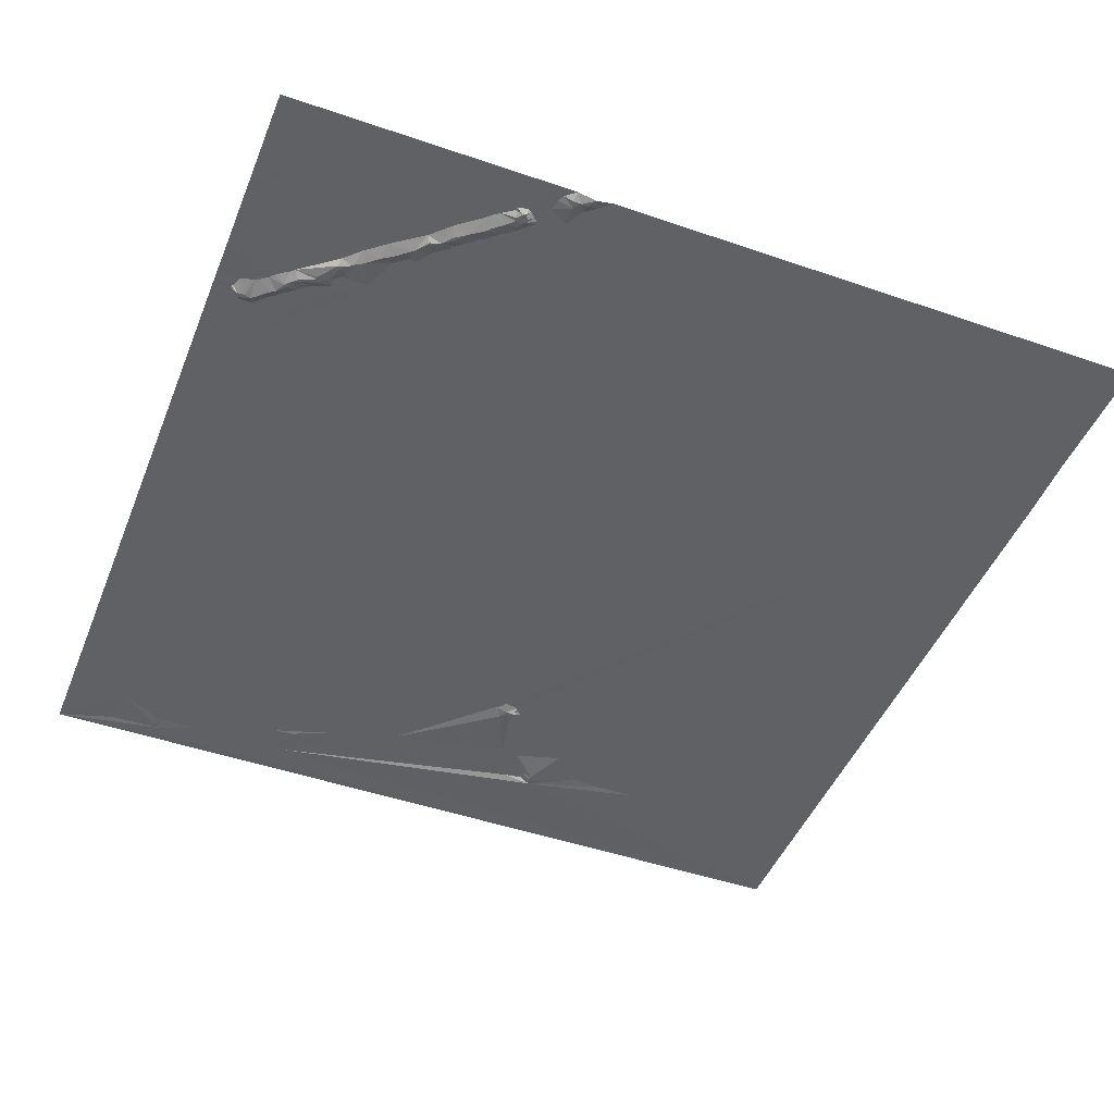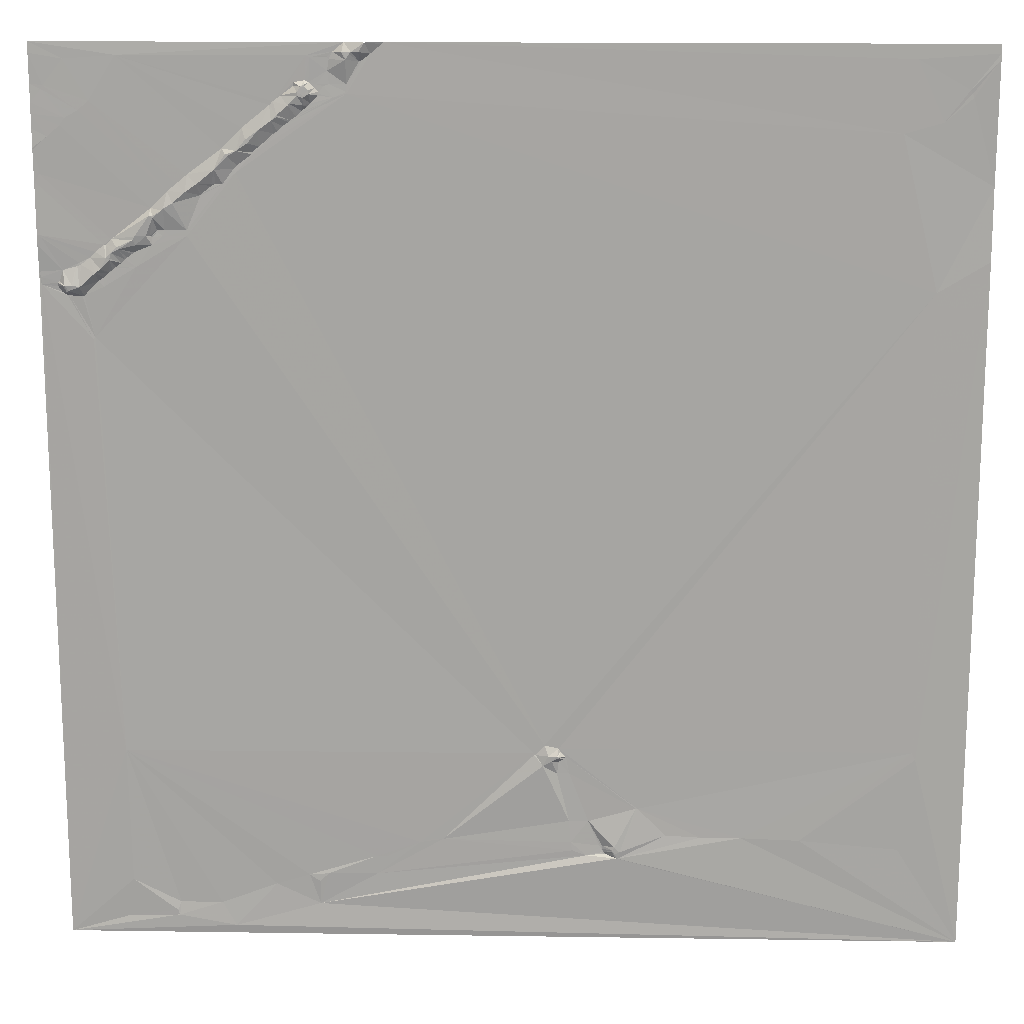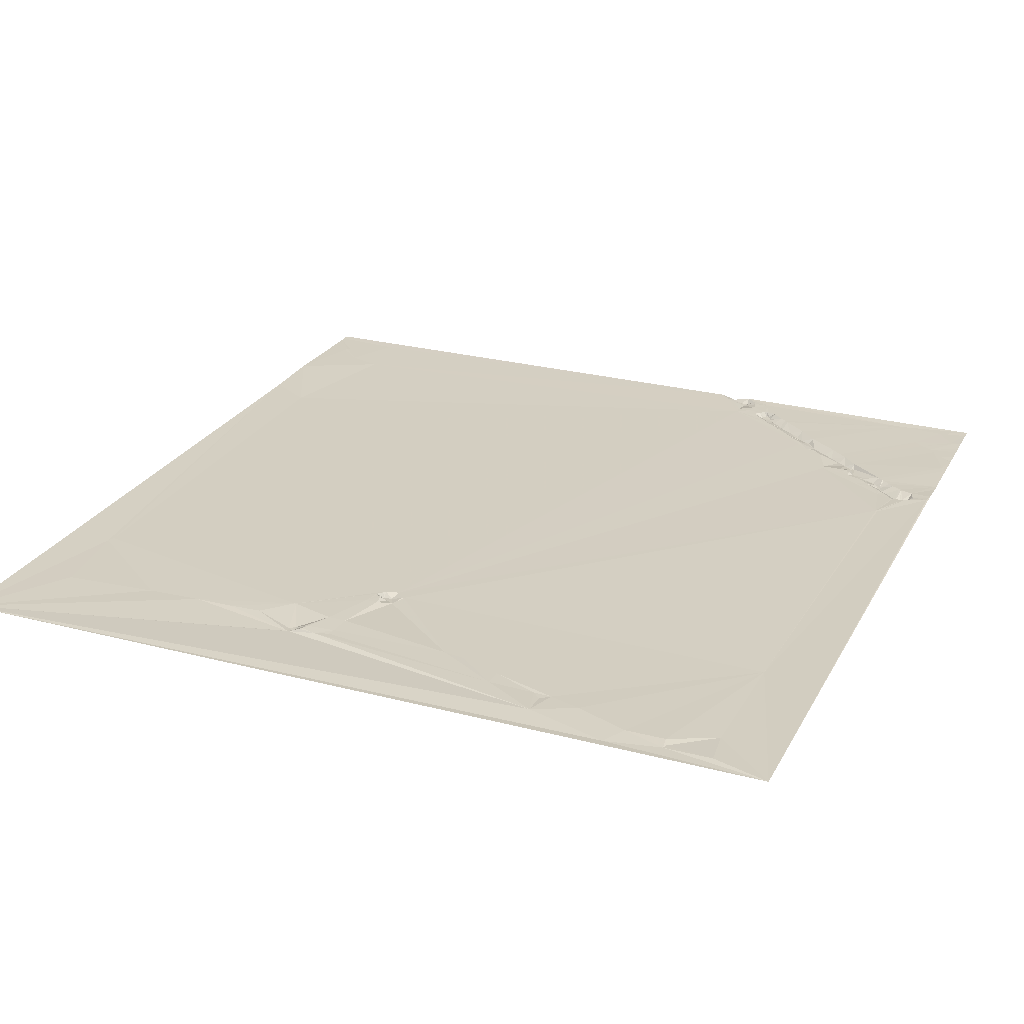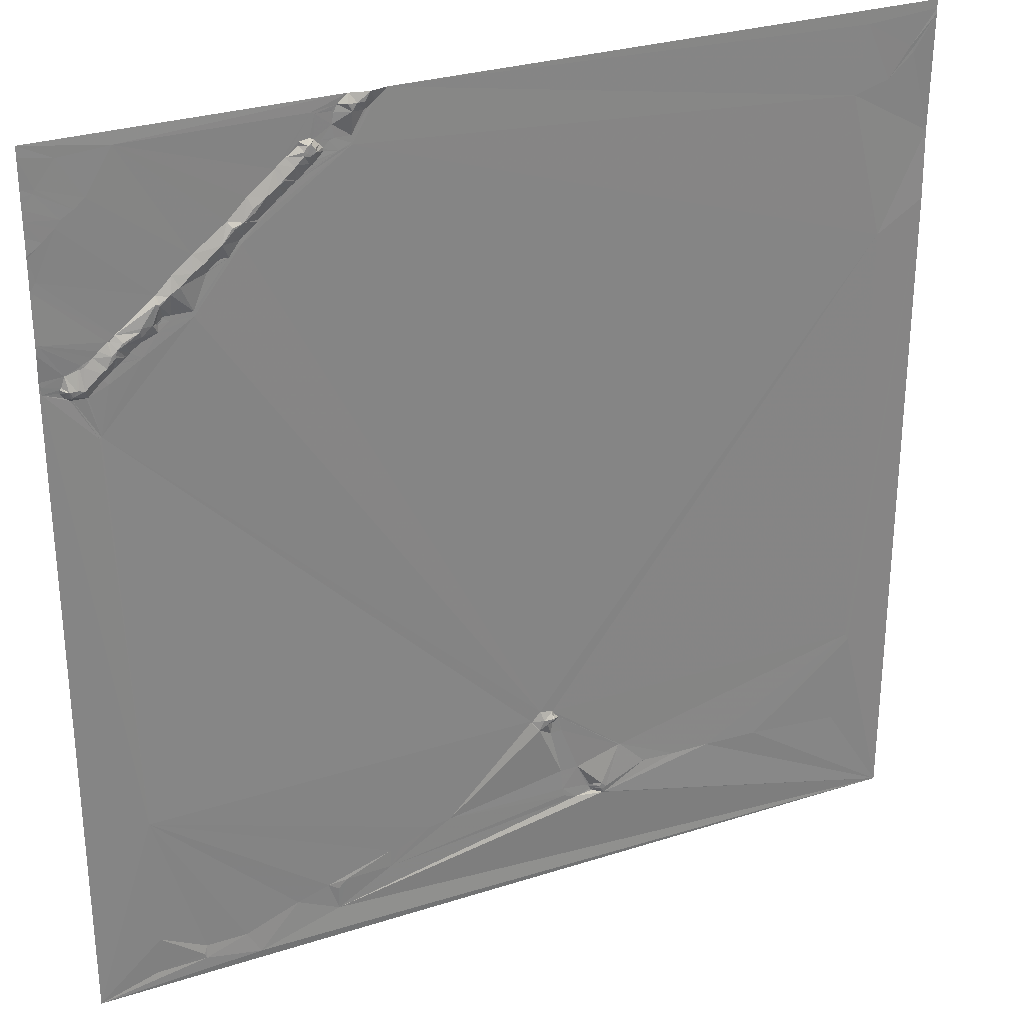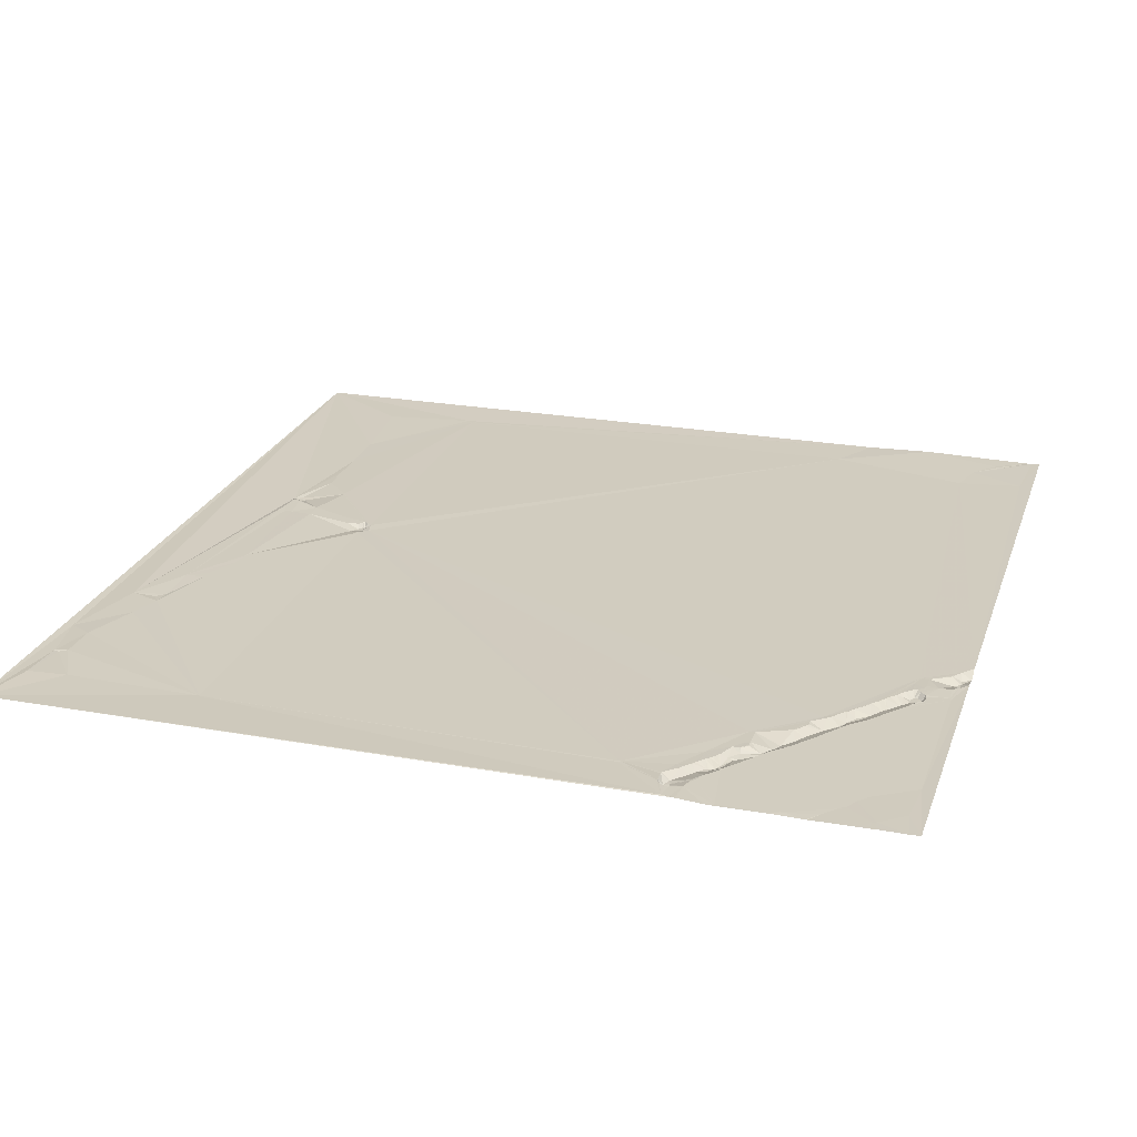
<metadata>
{"format":"obj","ext":"obj","renderer":"f3d","projection":"perspective","resolution":1024,"background":"white","views":[{"elev":-46.6,"azim":-21.5,"up":"+Y"},{"elev":16.0,"azim":1.8,"up":"+Z"},{"elev":25.3,"azim":-157.1,"up":"+Y"},{"elev":29.1,"azim":-25.4,"up":"+Z"},{"elev":23.9,"azim":-73.1,"up":"+Y"}]}
</metadata>
<code>
v 1018 3.943 -1019
v 1185 4.673 -1019
v 1196 2.151 -1019
v 1206 4.758 -1019
v 1529 5.419 -1019
v 1205 4.743 -1020
v 1179 4.68 -1024
v 1184 2.216 -1024
v 1185 2.162 -1024
v 1189 2.095 -1024
v 1193 2.146 -1024
v 1529 5.355 -1024
v 1018 3.825 -1025
v 1188 2.083 -1025
v 1199 4.668 -1025
v 1064 3.786 -1026
v 1165 4.405 -1026
v 1177 4.707 -1026
v 1167 4.45 -1027
v 1176 4.732 -1027
v 1186 2.065 -1027
v 1486 5.235 -1027
v 1529 5.199 -1027
v 1036 3.888 -1028
v 1177 4.757 -1028
v 1186 2.076 -1028
v 1195 4.672 -1028
v 1193 4.613 -1029
v 1176 4.811 -1034
v 1164 4.558 -1039
v 1158 4.528 -1040
v 1166 4.72 -1040
v 1018 3.921 -1041
v 1164 2.113 -1041
v 1170 4.765 -1041
v 1176 4.75 -1041
v 1177 4.742 -1041
v 1186 4.503 -1041
v 1025 3.877 -1042
v 1158 4.626 -1042
v 1162 2.105 -1042
v 1163 2.034 -1042
v 1164 2.043 -1042
v 1170 4.756 -1042
v 1174 4.763 -1042
v 1169 4.745 -1043
v 1514 5.422 -1043
v 1024 3.876 -1044
v 1166 2.038 -1044
v 1018 3.841 -1045
v 1160 2.016 -1045
v 1171 4.722 -1045
v 1186 4.425 -1045
v 1515 5.551 -1045
v 1162 1.966 -1046
v 1166 1.978 -1046
v 1171 4.704 -1046
v 1186 4.405 -1046
v 1151 4.566 -1047
v 1160 1.989 -1047
v 1163 1.962 -1047
v 1171 4.69 -1047
v 1516 5.52 -1047
v 1163 1.975 -1048
v 1179 4.433 -1048
v 1049 3.652 -1050
v 1147 4.551 -1050
v 1018 3.762 -1051
v 1156 1.938 -1051
v 1167 4.579 -1051
v 1145 4.569 -1052
v 1155 1.926 -1052
v 1163 3.382 -1052
v 1165 4.563 -1053
v 1043 3.62 -1055
v 1162 4.562 -1055
v 1018 3.7 -1057
v 1149 1.879 -1057
v 1160 4.533 -1057
v 1149 1.892 -1058
v 1159 4.537 -1058
v 1036 3.593 -1059
v 1146 1.85 -1060
v 1156 4.534 -1060
v 1501 5.415 -1060
v 1155 4.527 -1061
v 1033 3.6 -1063
v 1152 4.512 -1063
v 1130 4.486 -1064
v 1018 3.698 -1065
v 1139 1.824 -1065
v 1149 4.482 -1066
v 1480 5.126 -1066
v 1147 4.453 -1067
v 1026 3.612 -1069
v 1132 1.913 -1070
v 1133 1.865 -1072
v 1139 4.456 -1074
v 1018 3.497 -1075
v 1119 4.519 -1075
v 1139 4.396 -1075
v 1018 3.574 -1076
v 1127 1.796 -1076
v 1135 4.431 -1077
v 1121 1.859 -1078
v 1135 4.4 -1078
v 1122 1.831 -1079
v 1127 4.445 -1084
v 1021 3.853 -1086
v 1115 1.745 -1086
v 1125 4.402 -1086
v 1126 4.289 -1088
v 1021 3.906 -1089
v 1100 4.394 -1089
v 1018 3.838 -1094
v 1094 4.354 -1094
v 1105 1.703 -1094
v 1113 3.96 -1094
v 1115 4.383 -1094
v 1119 4.261 -1094
v 1529 6.259 -1094
v 1020 3.889 -1095
v 1113 4.364 -1095
v 1018 3.815 -1098
v 1089 4.343 -1098
v 1099 1.664 -1098
v 1108 4.34 -1099
v 1107 4.366 -1100
v 1092 1.684 -1104
v 1080 4.324 -1107
v 1087 1.666 -1107
v 1086 1.687 -1108
v 1079 1.767 -1111
v 1080 1.706 -1111
v 1081 1.711 -1111
v 1081 1.656 -1112
v 1083 4.287 -1119
v 1087 4.144 -1119
v 1099 4.011 -1119
v 1083 4.27 -1120
v 1018 3.599 -1122
v 1020 3.621 -1122
v 1071 1.613 -1122
v 1077 2.335 -1122
v 1079 3.659 -1122
v 1080 4.109 -1122
v 1086 4.094 -1122
v 1089 4.07 -1122
v 1099 3.967 -1122
v 1020 3.646 -1123
v 1080 4.206 -1123
v 1019 3.67 -1124
v 1058 4.278 -1124
v 1070 1.613 -1124
v 1018 3.751 -1127
v 1054 4.223 -1127
v 1055 4.286 -1127
v 1071 2.361 -1127
v 1080 4.061 -1127
v 1061 1.62 -1128
v 1062 1.559 -1129
v 1049 4.201 -1131
v 1058 1.534 -1131
v 1070 4.17 -1131
v 1069 4.162 -1132
v 1046 4.282 -1134
v 1055 1.565 -1134
v 1057 1.535 -1134
v 1066 4.178 -1134
v 1529 5.115 -1134
v 1057 1.56 -1135
v 1065 4.169 -1135
v 1040 4.304 -1137
v 1063 4.185 -1137
v 1041 4.174 -1138
v 1038 4.351 -1139
v 1039 4.286 -1139
v 1060 4.224 -1139
v 1071 3.956 -1139
v 1052 1.533 -1140
v 1059 4.244 -1140
v 1031 4.492 -1141
v 1058 4.239 -1141
v 1018 4.796 -1142
v 1049 1.528 -1142
v 1054 3.362 -1142
v 1056 4.238 -1142
v 1055 4.291 -1143
v 1019 4.815 -1145
v 1053 4.321 -1145
v 1029 4.709 -1147
v 1050 4.321 -1147
v 1028 4.764 -1148
v 1019 4.985 -1149
v 1031 1.948 -1149
v 1032 1.632 -1149
v 1036 1.614 -1149
v 1037 1.595 -1149
v 1028 4.953 -1150
v 1040 1.536 -1150
v 1053 4.176 -1150
v 1501 4.89 -1151
v 1034 1.974 -1152
v 1030 5.114 -1153
v 1033 2.255 -1153
v 1033 5.032 -1155
v 1034 4.968 -1155
v 1041 4.492 -1155
v 1042 4.506 -1155
v 1047 4.619 -1178
v 1046 4.568 -1179
v 1292 4.655 -1412
v 1300 4.856 -1414
v 1499 4.069 -1414
v 1301 4.846 -1416
v 1054 3.229 -1417
v 1286 4.746 -1417
v 1286 4.742 -1418
v 1287 4.738 -1418
v 1294 2.806 -1418
v 1299 2.476 -1418
v 1300 2.711 -1418
v 1501 4.009 -1418
v 1300 2.593 -1419
v 1304 4.886 -1419
v 1303 4.865 -1420
v 1296 2.797 -1421
v 1300 4.851 -1422
v 1291 3.163 -1424
v 1299 4.857 -1429
v 1306 4.967 -1429
v 1344 4.715 -1450
v 1345 4.734 -1450
v 1306 4.79 -1458
v 1317 4.942 -1458
v 1361 4.199 -1466
v 1381 4.128 -1467
v 1404 3.952 -1467
v 1437 3.72 -1468
v 1229 4.658 -1470
v 1234 4.696 -1470
v 1307 4.523 -1471
v 1221 4.608 -1472
v 1323 5.041 -1473
v 1324 5.046 -1473
v 1325 4.987 -1473
v 1332 2.301 -1473
v 1493 4.319 -1473
v 1324 5.051 -1474
v 1325 5.056 -1475
v 1331 2.394 -1475
v 1308 4.466 -1476
v 1325 5.047 -1476
v 1331 2.418 -1476
v 1332 2.405 -1476
v 1335 2.482 -1476
v 1325 4.984 -1477
v 1326 4.94 -1477
v 1332 2.431 -1477
v 1333 2.471 -1477
v 1326 4.873 -1478
v 1327 4.827 -1478
v 1316 4.583 -1479
v 1332 2.755 -1479
v 1333 2.666 -1479
v 1334 2.709 -1479
v 1333 2.823 -1480
v 1334 2.801 -1480
v 1196 4.6 -1481
v 1202 4.629 -1481
v 1168 4.062 -1492
v 1196 4.708 -1492
v 1157 4.445 -1493
v 1055 3.757 -1497
v 1163 4.065 -1497
v 1138 4.646 -1499
v 1082 4.466 -1511
v 1106 4.404 -1511
v 1163 4.648 -1511
v 1080 3.687 -1516
v 1081 3.725 -1519
v 1052 4.453 -1520
v 1114 3.553 -1525
v 1018 4.05 -1530
v 1529 4.315 -1530
f 234 229 241
f 234 230 229
f 230 228 227
f 220 227 221
f 263 279 267
f 268 267 285
f 212 220 213
f 212 219 220
f 263 267 261
f 279 285 267
f 266 268 256
f 285 238 268
f 252 272 263
f 252 241 272
f 269 273 271
f 273 275 271
f 227 220 229
f 221 227 224
f 274 216 284
f 273 216 276
f 223 214 239
f 202 214 170
f 221 213 220
f 149 212 112
f 215 221 222
f 221 224 222
f 279 263 272
f 261 267 262
f 252 263 242
f 265 268 266
f 226 224 228
f 219 229 220
f 231 232 225
f 231 235 232
f 228 224 227
f 226 228 231
f 236 237 233
f 225 233 213
f 218 217 241
f 218 219 217
f 268 265 267
f 256 260 266
f 265 259 264
f 236 256 268
f 269 243 216
f 212 217 219
f 224 226 222
f 215 222 225
f 282 280 274
f 282 281 280
f 213 221 215
f 226 225 222
f 276 216 278
f 269 271 272
f 284 285 283
f 285 279 283
f 274 277 216
f 281 277 280
f 242 241 252
f 242 234 241
f 240 241 217
f 218 241 229
f 279 272 271
f 243 240 217
f 270 269 272
f 270 272 243
f 282 274 284
f 281 278 277
f 241 243 272
f 270 243 269
f 284 283 281
f 275 279 271
f 276 279 273
f 264 267 265
f 240 243 241
f 275 273 279
f 217 216 243
f 278 216 277
f 281 283 278
f 279 276 283
f 273 269 216
f 277 274 280
f 213 202 212
f 230 227 229
f 248 285 223
f 285 170 223
f 225 213 215
f 237 238 233
f 260 259 265
f 261 262 258
f 261 257 263
f 282 284 281
f 218 229 219
f 262 267 264
f 250 246 249
f 247 246 251
f 235 247 232
f 237 236 268
f 233 232 256
f 265 266 260
f 233 225 232
f 239 238 285
f 250 249 253
f 249 257 253
f 242 244 235
f 244 242 263
f 247 256 232
f 248 239 285
f 234 231 230
f 284 216 194
f 278 283 276
f 257 261 258
f 213 233 214
f 233 238 214
f 245 244 249
f 245 235 244
f 112 212 58
f 231 234 235
f 256 255 260
f 238 237 268
f 255 256 247
f 236 233 256
f 225 226 231
f 254 258 262
f 257 258 253
f 262 264 254
f 259 260 255
f 223 170 214
f 238 239 214
f 202 213 214
f 211 216 210
f 251 254 255
f 259 255 254
f 254 251 258
f 247 251 255
f 250 251 246
f 259 254 264
f 245 249 246
f 258 250 253
f 247 235 246
f 217 210 216
f 250 258 251
f 149 210 212
f 244 263 249
f 144 151 145
f 151 146 145
f 143 133 153
f 134 133 136
f 191 182 189
f 176 182 197
f 185 175 200
f 173 175 166
f 69 60 59
f 64 60 73
f 17 59 31
f 59 40 31
f 196 203 197
f 203 198 197
f 184 182 155
f 193 191 189
f 17 19 7
f 29 19 32
f 40 51 41
f 42 41 55
f 30 31 41
f 42 34 41
f 28 38 27
f 28 26 38
f 200 198 203
f 176 198 177
f 191 196 182
f 184 189 182
f 9 2 8
f 2 7 8
f 73 70 64
f 61 64 56
f 51 55 41
f 61 55 64
f 18 7 19
f 16 17 2
f 176 173 182
f 185 166 175
f 34 42 43
f 49 43 55
f 35 32 46
f 35 29 32
f 15 58 6
f 58 4 6
f 201 183 188
f 181 183 179
f 185 200 192
f 201 192 209
f 81 86 65
f 81 84 86
f 148 138 147
f 132 138 131
f 208 210 209
f 210 201 209
f 174 179 172
f 179 169 172
f 70 74 65
f 58 65 86
f 81 65 79
f 70 65 62
f 21 9 8
f 2 9 10
f 1 16 2
f 22 4 93
f 3 11 15
f 3 10 11
f 14 10 9
f 200 203 208
f 198 176 197
f 7 2 17
f 3 2 10
f 1 24 16
f 20 18 19
f 47 12 22
f 27 15 11
f 22 5 4
f 4 3 6
f 21 8 26
f 33 39 13
f 93 4 58
f 27 11 28
f 15 6 3
f 5 22 12
f 7 26 8
f 29 20 19
f 179 164 165
f 169 165 161
f 196 205 203
f 196 197 182
f 134 130 133
f 144 136 133
f 120 149 112
f 101 112 58
f 106 108 112
f 101 106 112
f 147 159 148
f 147 151 159
f 205 207 203
f 205 206 207
f 205 204 206
f 211 206 194
f 204 194 206
f 210 207 211
f 205 195 204
f 194 204 199
f 210 179 201
f 190 201 188
f 210 208 207
f 185 192 190
f 36 45 37
f 44 45 35
f 17 31 30
f 25 20 29
f 142 166 162
f 156 162 167
f 21 26 14
f 37 38 29
f 132 130 135
f 136 135 134
f 143 144 133
f 137 136 145
f 151 140 146
f 144 145 136
f 132 136 138
f 125 130 131
f 179 159 164
f 146 137 145
f 156 142 162
f 157 156 167
f 167 166 180
f 166 167 162
f 67 16 71
f 71 16 89
f 66 24 39
f 59 67 72
f 63 23 54
f 14 28 10
f 18 25 7
f 10 28 11
f 25 26 7
f 26 29 38
f 29 36 37
f 20 25 18
f 59 17 67
f 235 245 246
f 53 58 27
f 46 52 44
f 36 35 45
f 37 65 53
f 58 53 65
f 17 30 19
f 37 53 38
f 202 93 58
f 53 27 38
f 27 58 15
f 28 14 26
f 70 73 74
f 79 76 69
f 153 160 154
f 163 160 157
f 21 14 9
f 24 66 16
f 131 139 129
f 126 129 128
f 48 39 33
f 66 39 75
f 32 19 30
f 26 25 29
f 73 69 76
f 64 55 60
f 46 32 49
f 40 59 51
f 48 75 39
f 89 16 100
f 30 41 34
f 100 16 114
f 82 75 48
f 66 114 16
f 76 74 73
f 62 65 57
f 69 59 72
f 71 78 67
f 50 48 33
f 45 57 65
f 34 32 30
f 81 79 72
f 51 60 55
f 54 47 85
f 47 23 12
f 49 32 43
f 40 41 31
f 1 13 24
f 82 48 68
f 44 52 45
f 34 43 32
f 52 57 45
f 29 35 36
f 63 54 85
f 54 23 47
f 52 46 56
f 61 49 55
f 50 68 48
f 35 46 44
f 49 56 46
f 85 121 63
f 63 121 23
f 56 62 57
f 56 49 61
f 52 56 57
f 69 73 60
f 58 212 202
f 62 56 70
f 77 82 68
f 70 56 64
f 42 55 43
f 87 82 77
f 114 66 116
f 37 45 65
f 72 79 69
f 87 77 95
f 78 71 83
f 78 84 72
f 126 128 117
f 139 128 129
f 92 94 101
f 91 94 83
f 98 101 94
f 91 98 94
f 75 125 66
f 125 75 130
f 83 88 80
f 78 80 84
f 88 86 80
f 84 80 86
f 151 144 159
f 164 161 165
f 111 107 110
f 111 108 107
f 110 114 117
f 100 114 110
f 104 97 103
f 97 104 98
f 89 103 96
f 96 103 97
f 90 95 77
f 82 87 75
f 116 66 125
f 101 98 104
f 168 167 171
f 181 171 183
f 169 161 172
f 178 174 171
f 173 177 175
f 180 166 185
f 140 137 146
f 147 140 151
f 93 121 85
f 93 85 22
f 72 67 78
f 81 72 84
f 76 79 74
f 89 91 71
f 92 86 88
f 47 22 85
f 74 79 65
f 92 88 83
f 99 95 90
f 78 83 80
f 83 71 91
f 101 58 92
f 91 97 98
f 39 24 13
f 95 109 87
f 92 58 86
f 92 83 94
f 115 109 102
f 96 97 91
f 100 103 89
f 105 110 107
f 110 120 111
f 100 110 105
f 108 103 107
f 110 117 118
f 117 123 118
f 149 120 139
f 108 106 103
f 99 102 95
f 51 59 60
f 117 114 126
f 120 112 111
f 89 96 91
f 113 109 115
f 109 113 87
f 104 103 106
f 100 105 103
f 122 113 115
f 113 130 87
f 119 120 110
f 108 111 112
f 101 104 106
f 103 105 107
f 16 67 17
f 153 122 156
f 123 119 118
f 116 126 114
f 147 138 140
f 137 140 138
f 130 134 135
f 139 131 138
f 143 158 144
f 164 159 158
f 136 132 135
f 148 139 138
f 179 149 159
f 137 138 136
f 122 153 113
f 153 130 113
f 131 129 125
f 202 121 93
f 117 127 123
f 110 118 119
f 150 182 173
f 166 142 173
f 141 142 124
f 139 120 128
f 125 126 116
f 230 231 228
f 127 120 123
f 210 149 179
f 127 128 120
f 119 123 120
f 127 117 128
f 284 194 184
f 211 194 216
f 207 208 203
f 193 195 191
f 196 191 195
f 200 177 198
f 109 95 102
f 157 153 156
f 149 139 148
f 132 131 130
f 154 161 158
f 161 154 160
f 178 179 174
f 169 179 165
f 141 155 152
f 142 156 122
f 87 130 75
f 176 177 173
f 190 186 185
f 190 188 186
f 158 143 154
f 153 157 160
f 148 159 149
f 130 153 133
f 158 159 144
f 158 161 164
f 142 141 150
f 126 125 129
f 115 124 122
f 199 204 195
f 195 205 196
f 152 150 141
f 161 163 172
f 174 172 163
f 177 200 175
f 168 171 174
f 208 209 200
f 163 161 160
f 202 170 121
f 168 174 163
f 168 163 167
f 201 179 183
f 187 183 171
f 180 187 171
f 188 187 186
f 143 153 154
f 157 167 163
f 181 178 171
f 150 173 142
f 178 181 179
f 167 180 171
f 189 184 194
f 189 194 193
f 200 209 192
f 187 188 183
f 155 182 150
f 217 212 210
f 206 211 207
f 201 190 192
f 199 193 194
f 242 235 234
f 248 223 239
f 124 142 122
f 257 249 263
f 187 180 186
f 180 185 186
f 199 195 193
f 152 155 150

</code>
